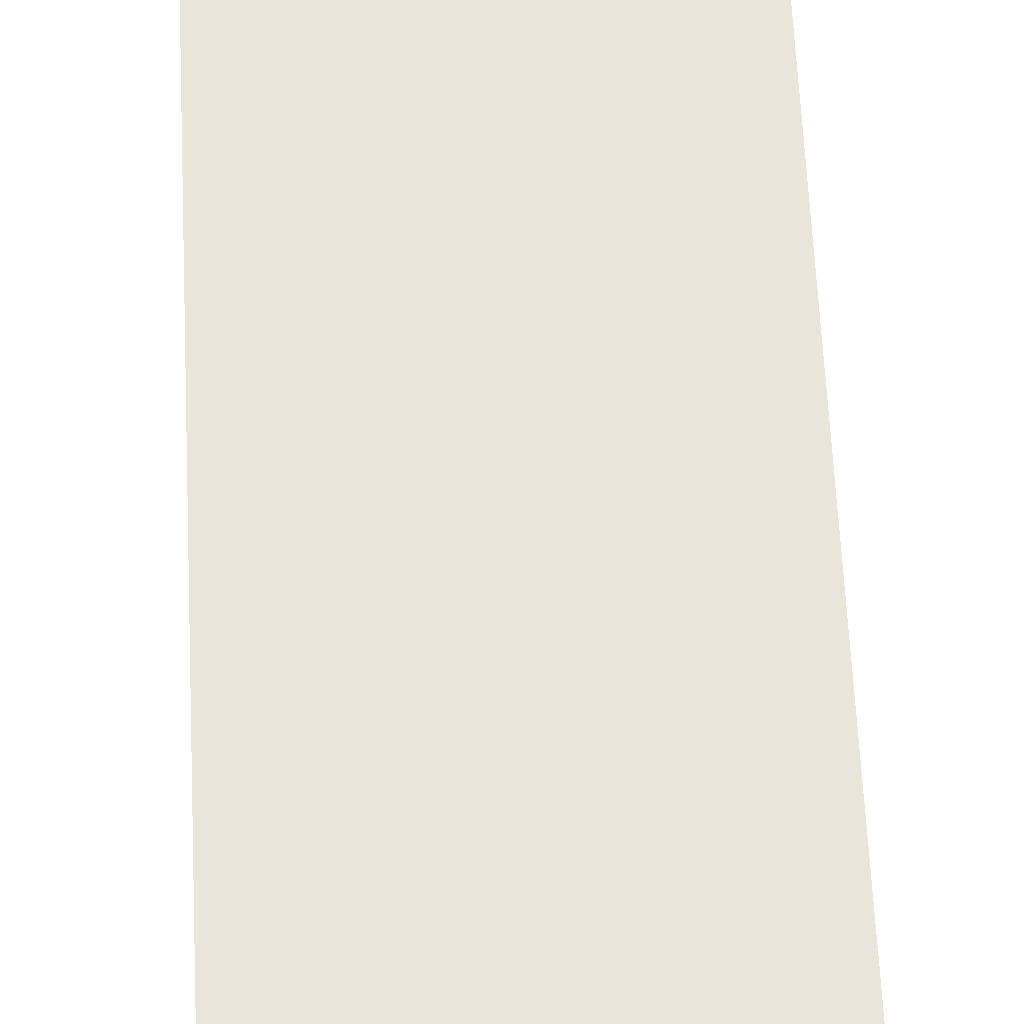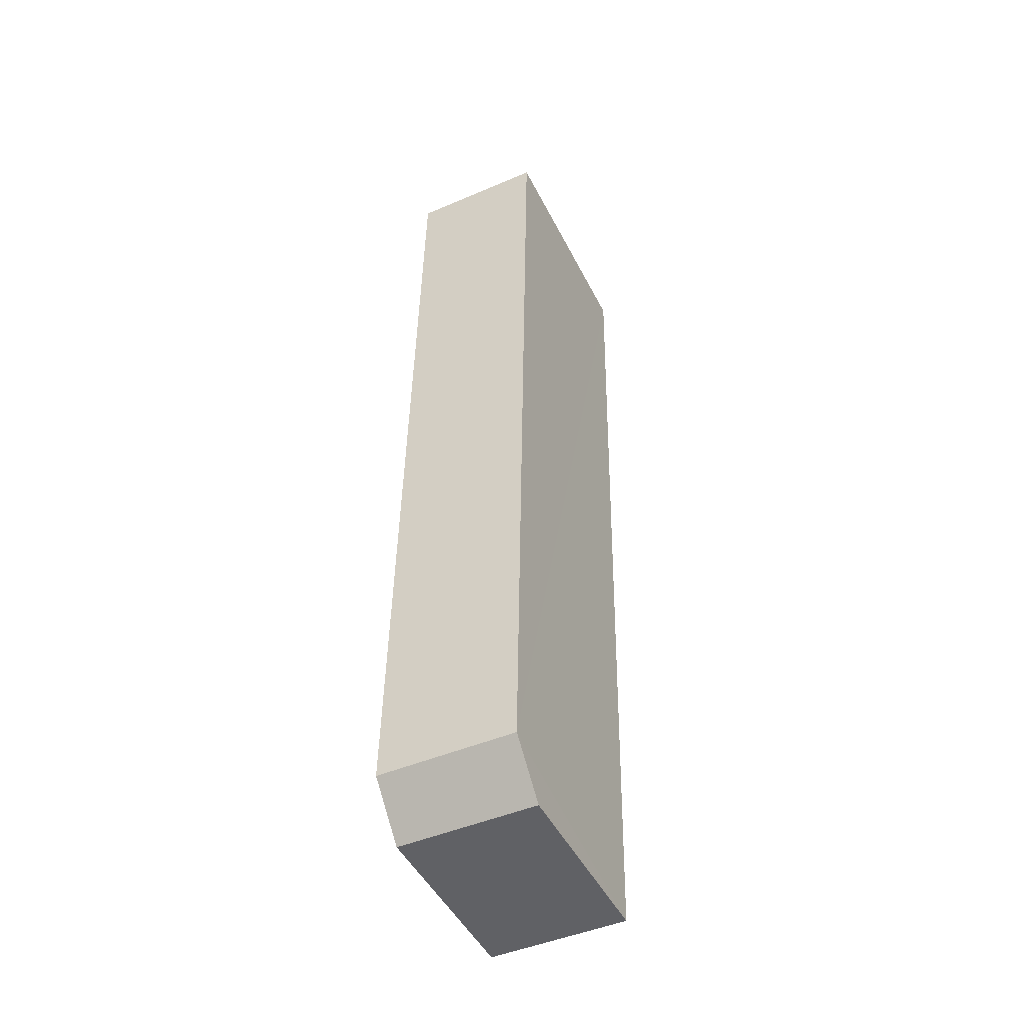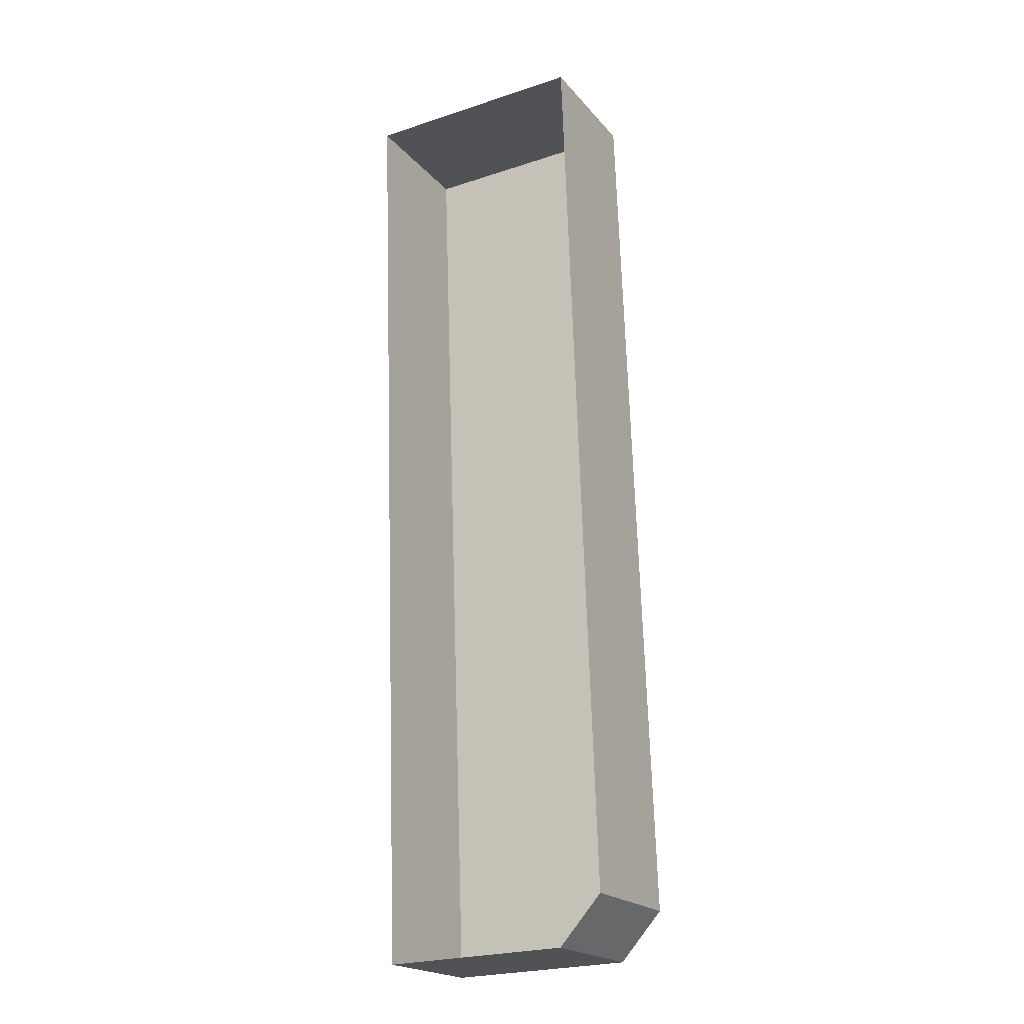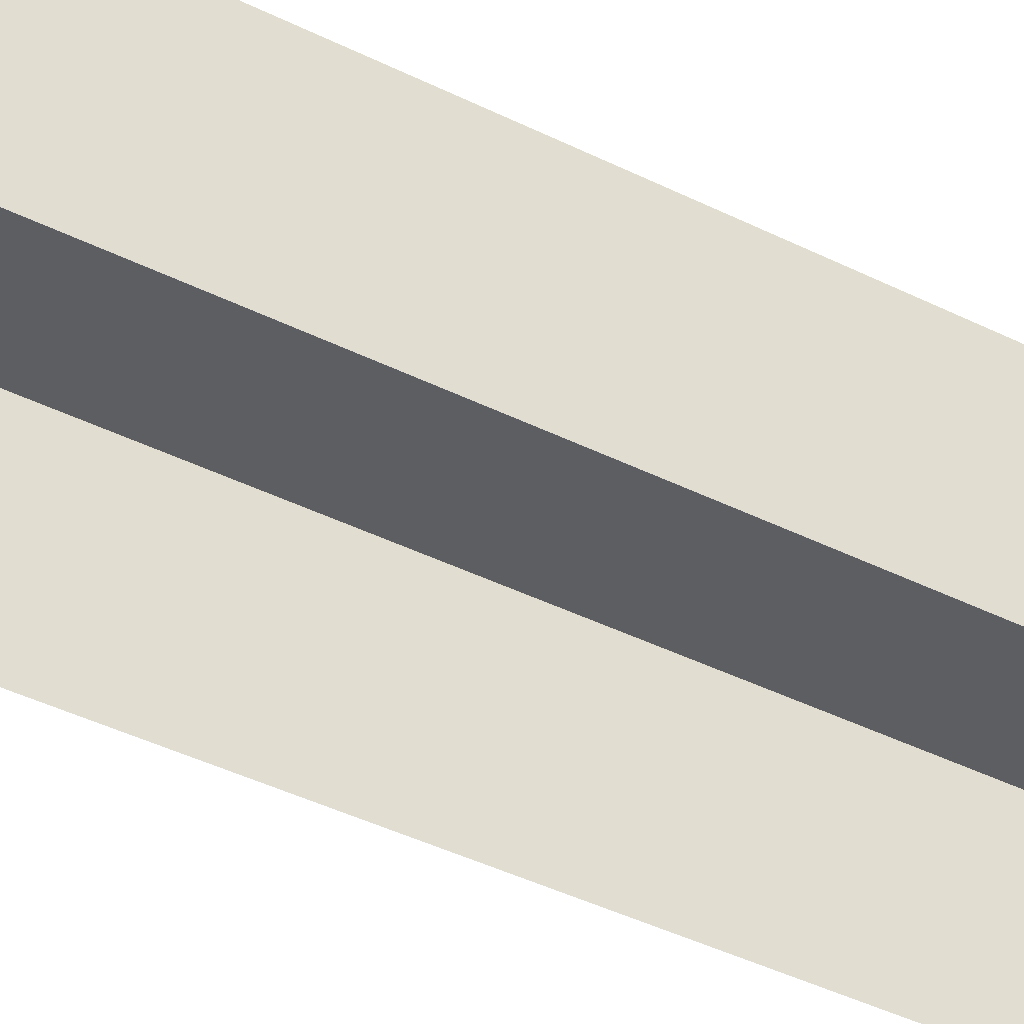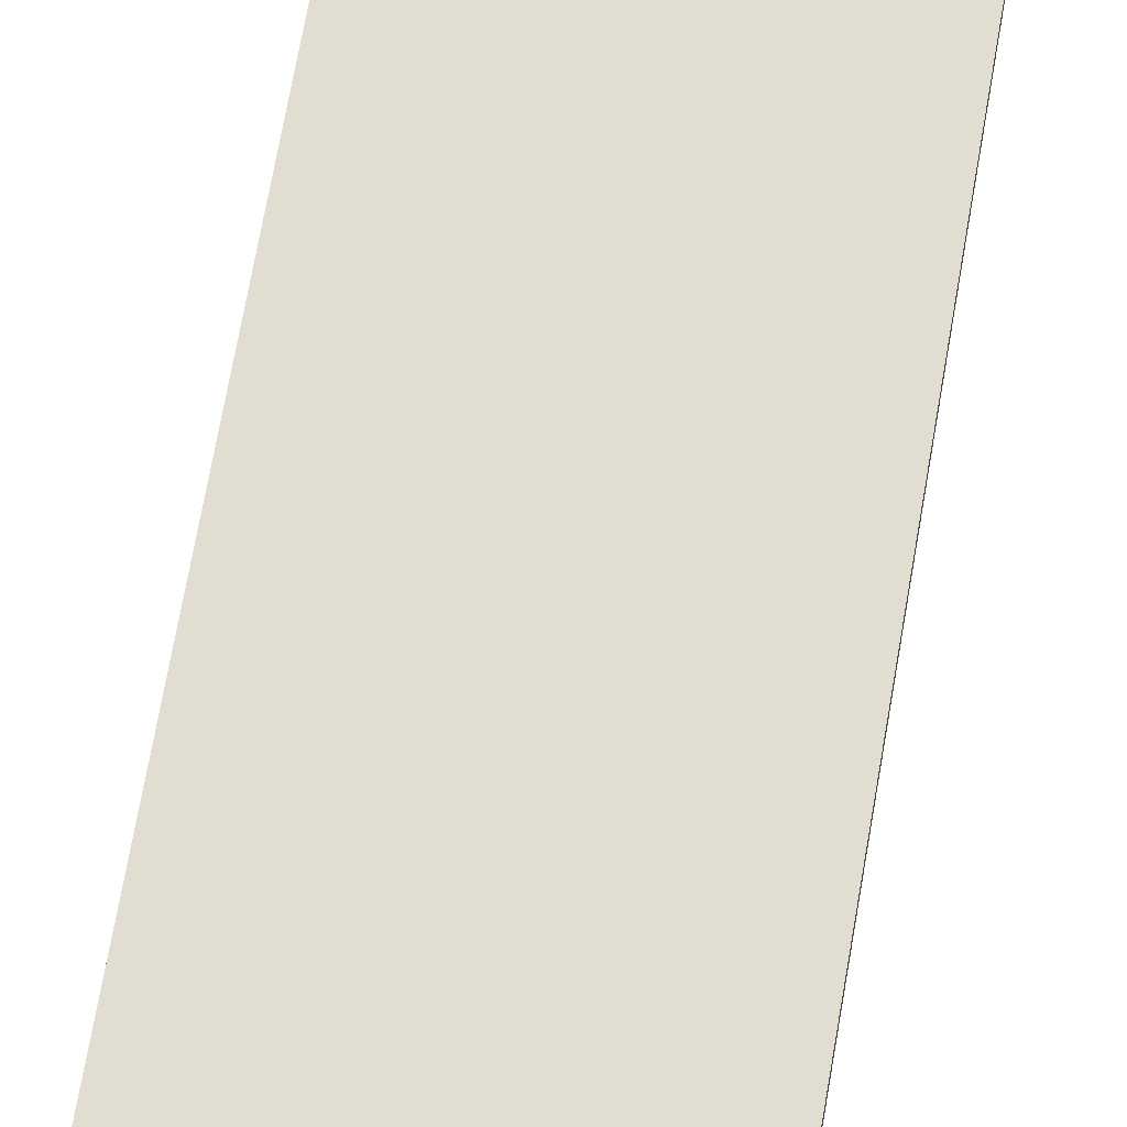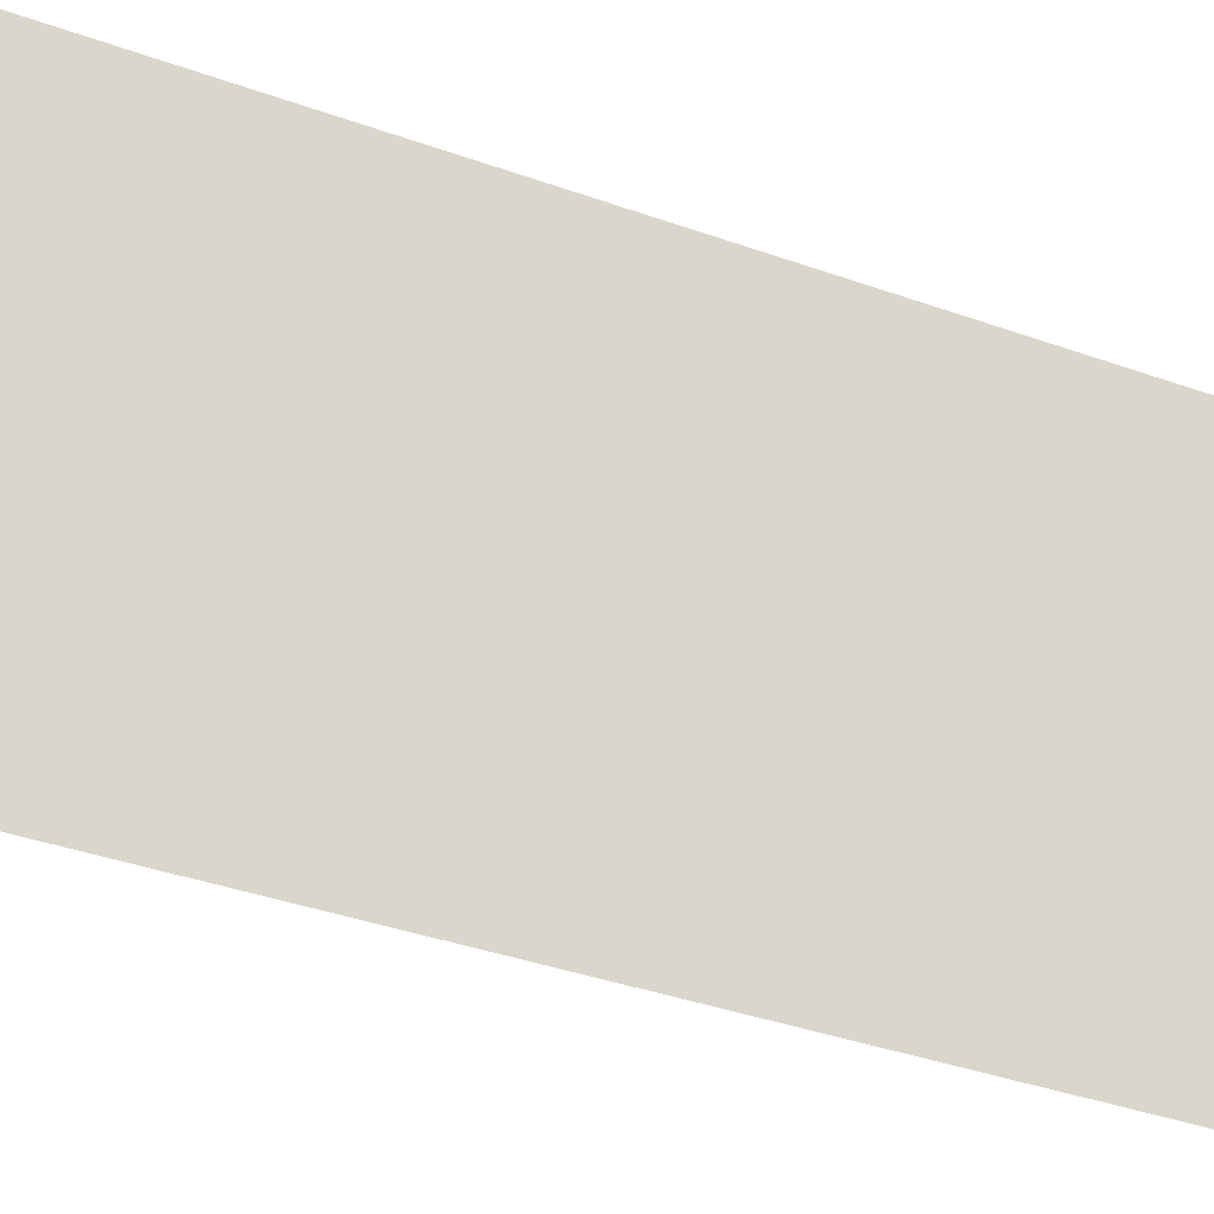
<metadata>
{"format":"obj","ext":"obj","renderer":"f3d","projection":"perspective","resolution":1024,"background":"white","views":[{"elev":58.5,"azim":-4.6,"up":"+Z"},{"elev":-46.3,"azim":-63.8,"up":"+Y"},{"elev":-20.4,"azim":-151.9,"up":"+Y"},{"elev":-38.6,"azim":-124.7,"up":"+Z"},{"elev":68.6,"azim":-172.2,"up":"+Z"},{"elev":-25.4,"azim":54.8,"up":"+Z"}]}
</metadata>
<code>
v -3.72e+05 -1.056e+05 24.91
v -3.72e+05 -1.056e+05 24.91
v -3.72e+05 -1.056e+05 24.91
v -3.72e+05 -1.056e+05 24.91
v -3.72e+05 -1.056e+05 24.91
v -3.72e+05 -1.056e+05 29.13
v -3.72e+05 -1.056e+05 29.13
v -3.72e+05 -1.056e+05 29.13
v -3.72e+05 -1.056e+05 29.13
v -3.72e+05 -1.056e+05 29.13
f 1 2 3
f 3 2 4
f 2 5 4
f 6 7 8
f 8 9 10
f 8 7 9
f 10 5 2
f 8 10 2
f 9 3 4
f 9 7 3
f 6 2 1
f 6 8 2
f 10 4 5
f 10 9 4
f 7 1 3
f 7 6 1

</code>
